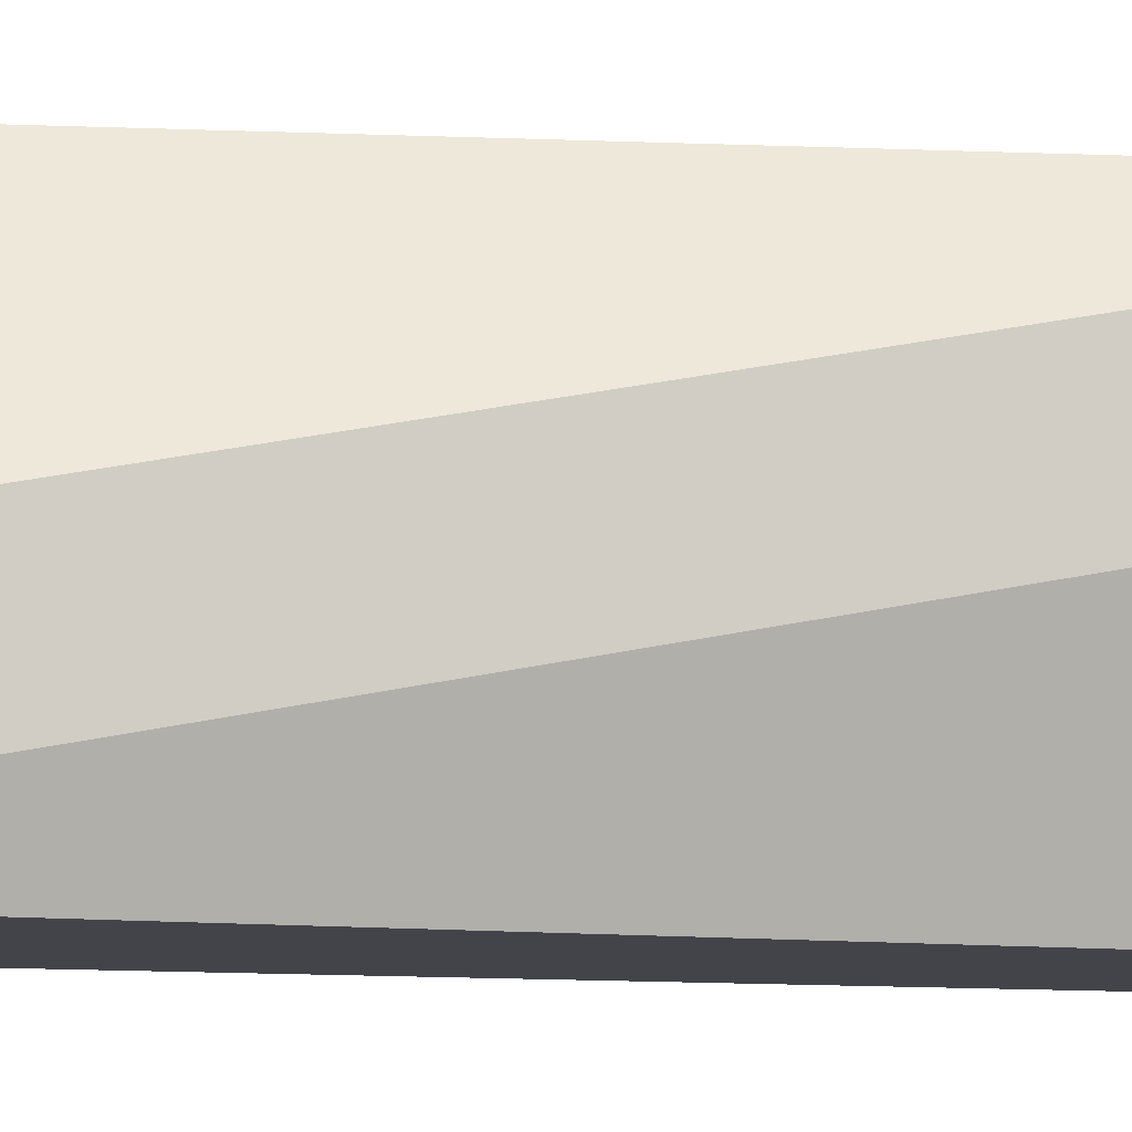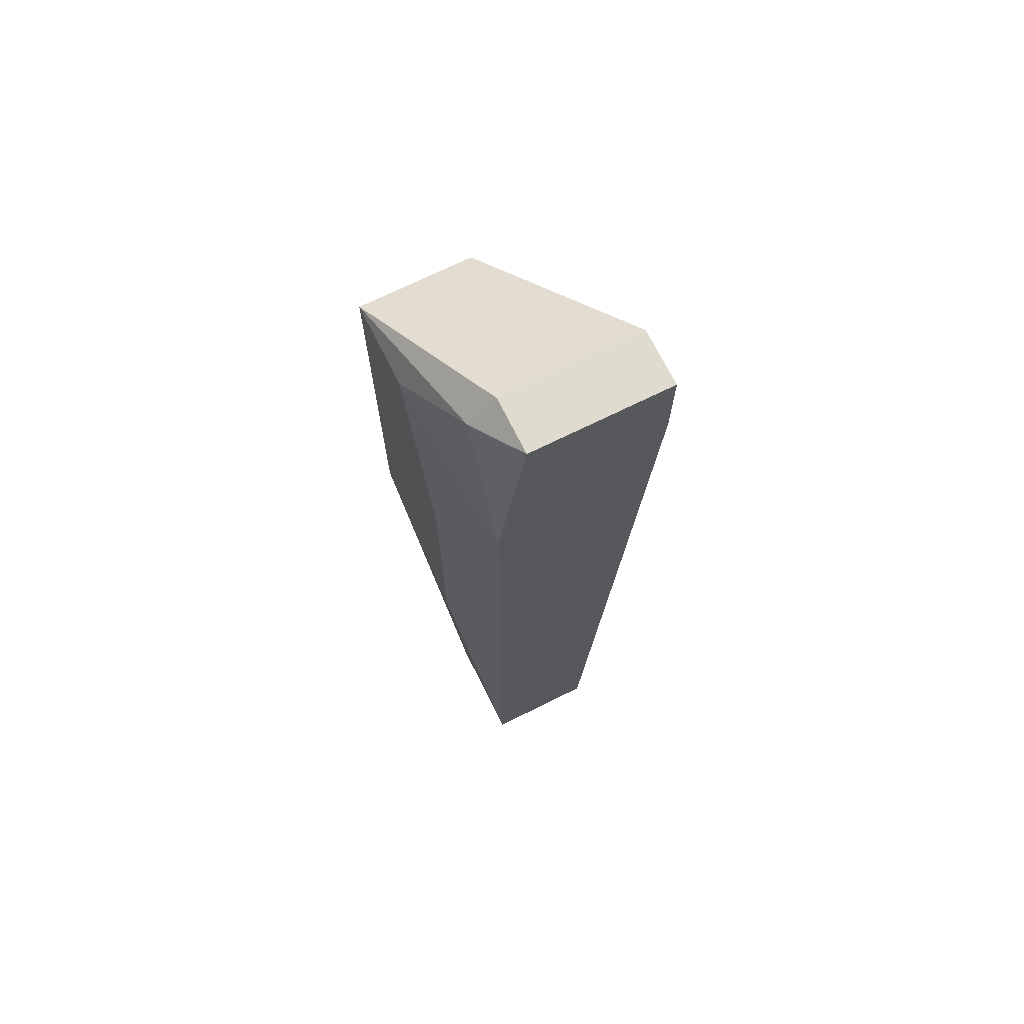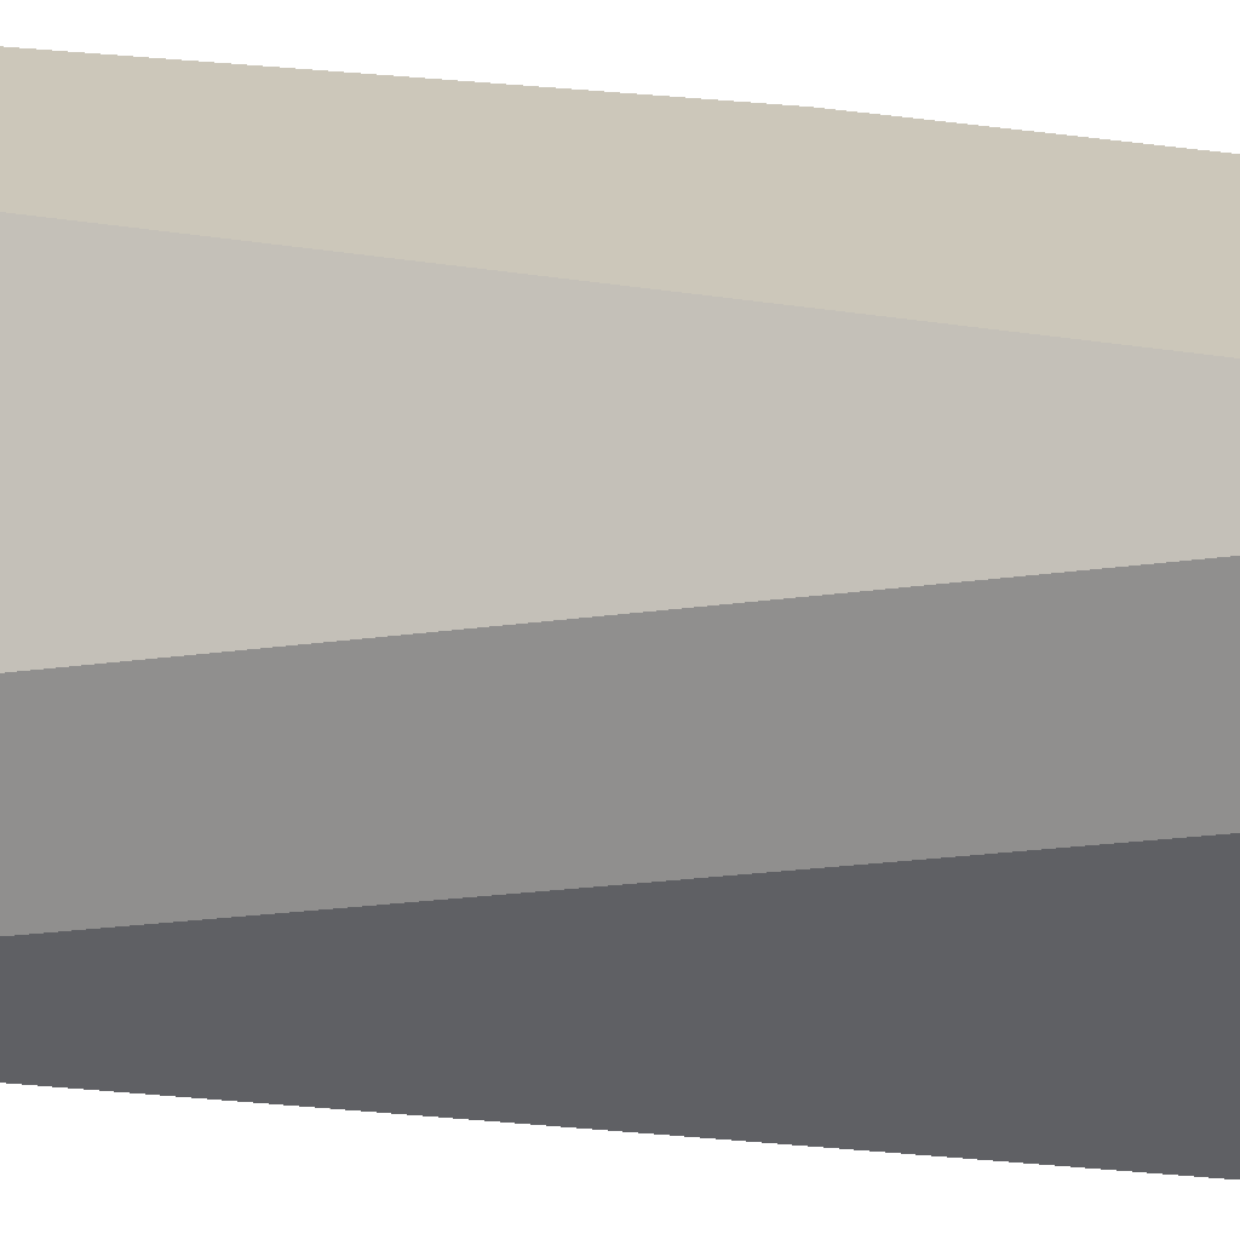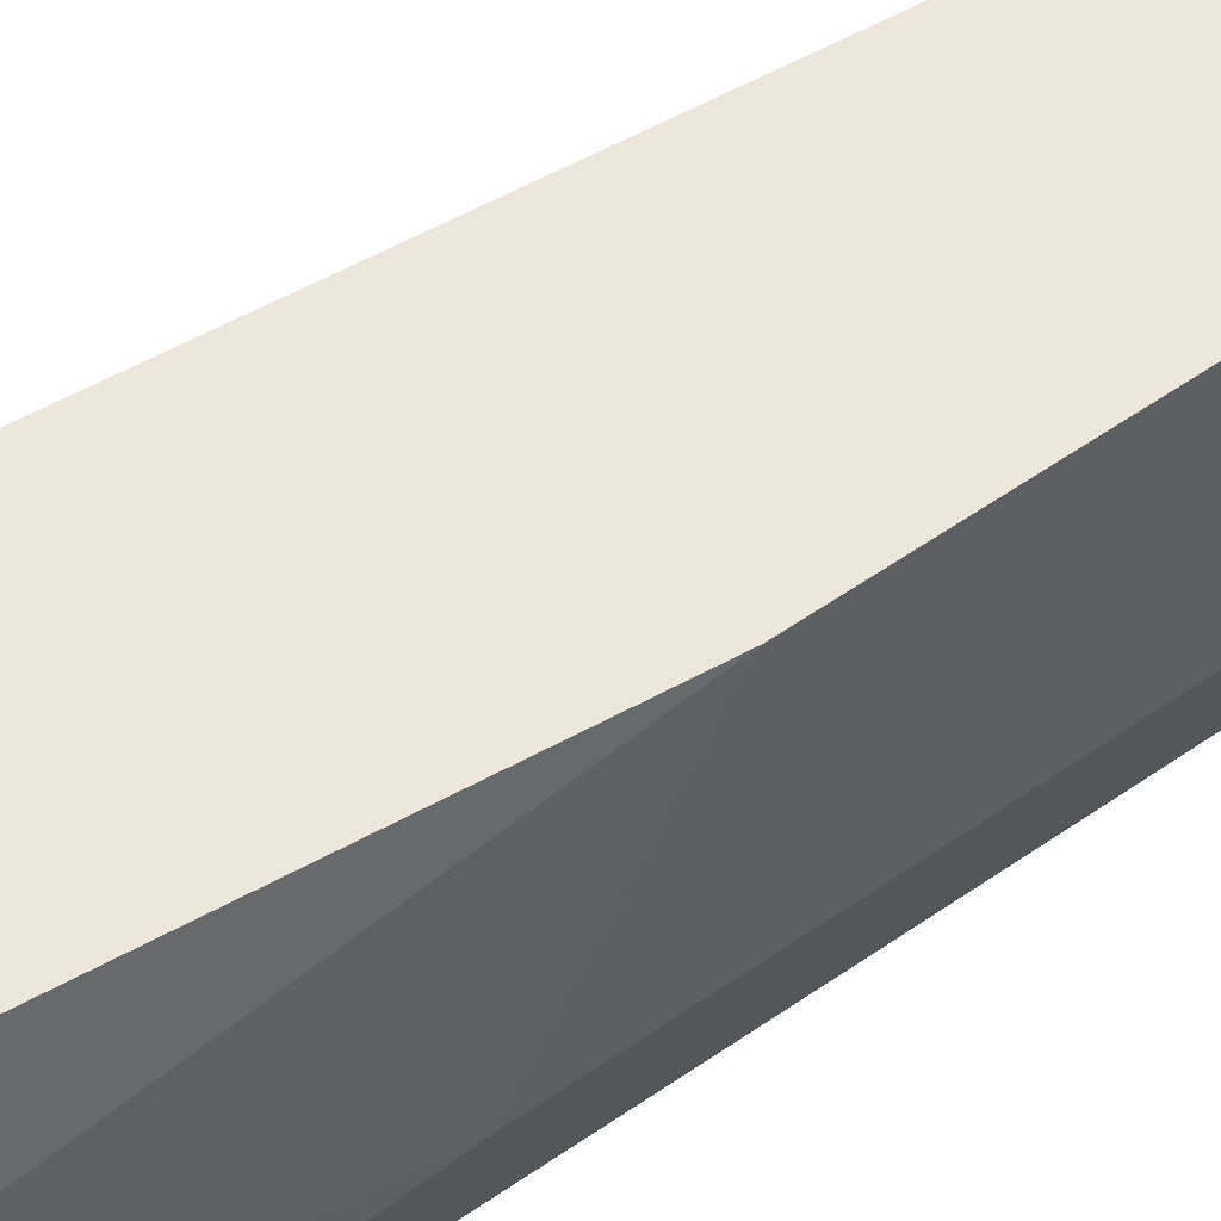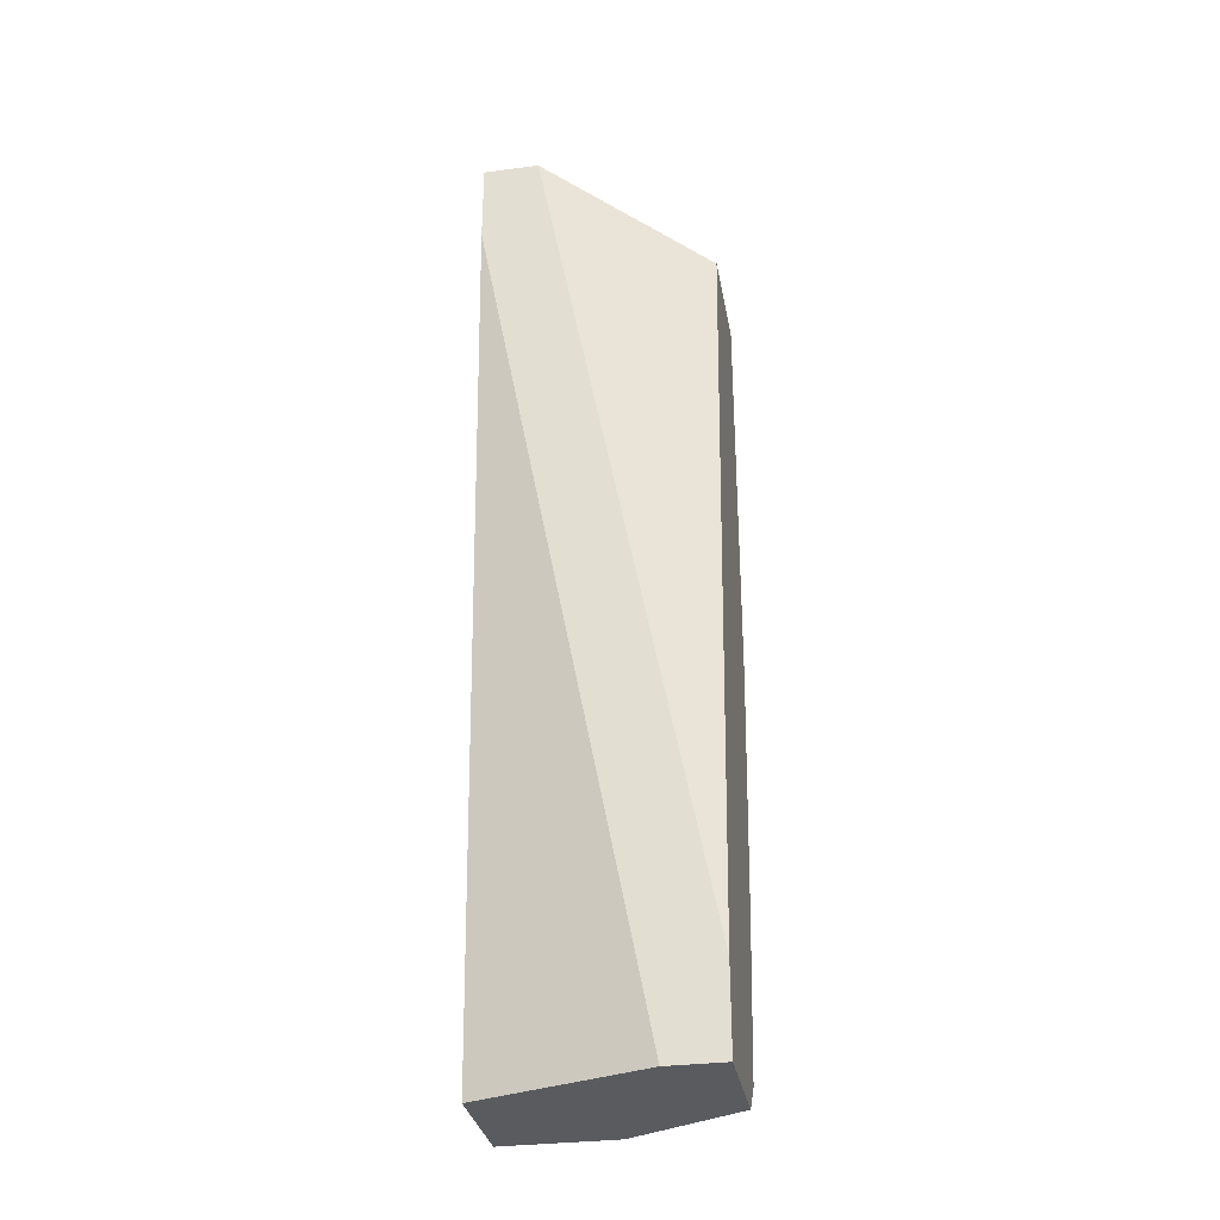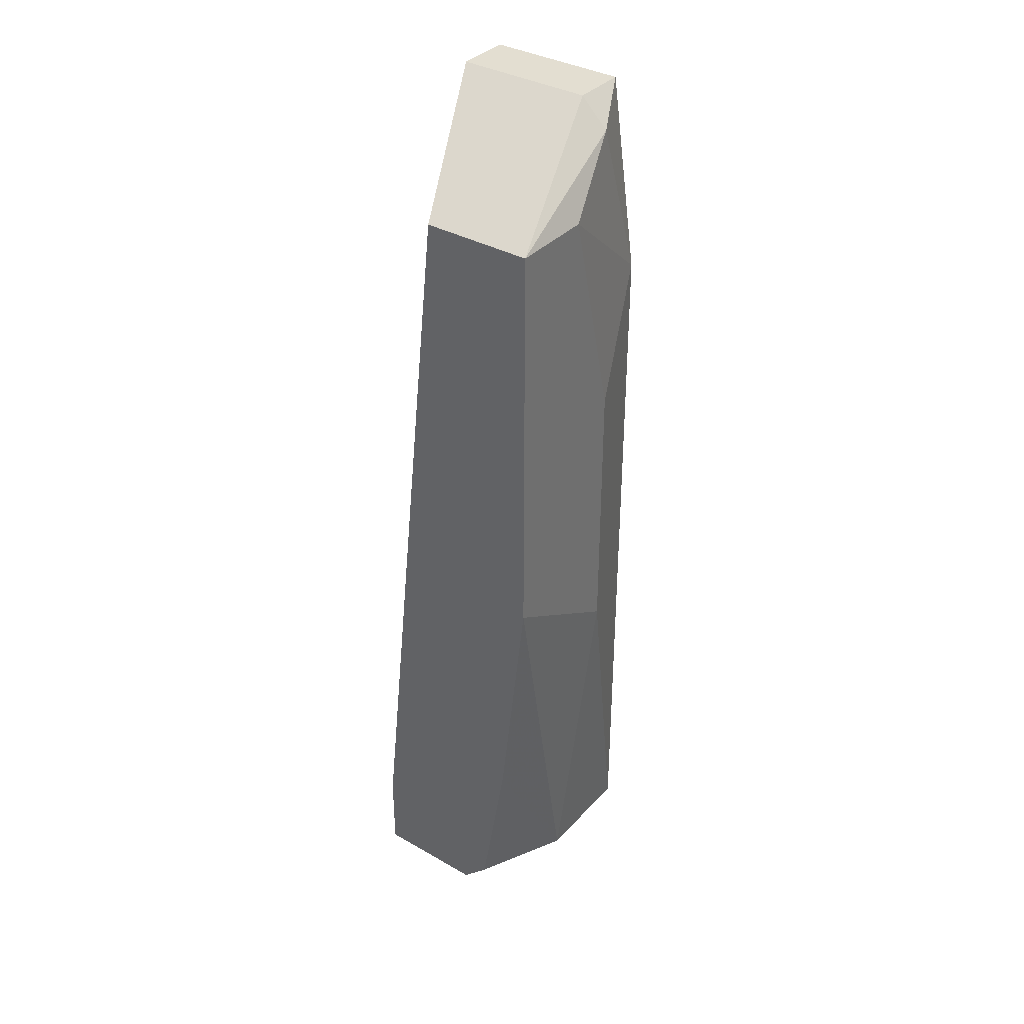
<metadata>
{"format":"obj","ext":"obj","renderer":"f3d","projection":"perspective","resolution":1024,"background":"white","views":[{"elev":-8.4,"azim":76.3,"up":"+Y"},{"elev":70.4,"azim":-26.4,"up":"+Z"},{"elev":21.3,"azim":104.1,"up":"+Y"},{"elev":52.9,"azim":-127.4,"up":"+Y"},{"elev":-32.1,"azim":100.2,"up":"+Z"},{"elev":36.3,"azim":-143.4,"up":"+Z"}]}
</metadata>
<code>
v -0.03437 0.007936 0.06043
v -0.03437 0.019 -0.000453
v -0.03437 0.004247 0.06043
v -0.03069 0.019 0.05489
v -0.03622 0.007936 0.05858
v -0.03622 0.01162 -0.002301
v -0.03622 0.019 0.01062
v -0.03622 0.004247 -0.002301
v -0.03622 0.004247 0.04751
v -0.02515 0.007936 0.06043
v -0.02515 0.01531 -0.002301
v -0.02515 0.019 -0.002301
v -0.02515 0.019 0.003237
v -0.02515 0.004247 0.05489
v -0.02515 0.004247 0.06043
v -0.03806 0.01347 0.05489
v -0.03806 0.019 0.05489
v -0.03806 0.019 0.02723
v -0.03806 0.009781 0.04013
v -0.03806 0.009781 0.02169
v -0.03253 0.019 -0.002301
v -0.02884 0.01531 0.05674
v -0.02884 0.004247 -0.002301
f 6 18 7
f 8 15 3
f 17 12 2
f 8 12 23
f 15 8 23
f 12 17 4
f 17 22 4
f 20 17 18
f 17 2 18
f 15 12 10
f 3 15 10
f 4 22 10
f 20 8 9
f 8 3 9
f 12 15 11
f 23 12 11
f 8 20 6
f 12 8 6
f 20 18 6
f 17 20 16
f 12 4 13
f 10 12 13
f 4 10 13
f 15 23 14
f 11 15 14
f 23 11 14
f 22 17 1
f 10 22 1
f 3 10 1
f 20 9 19
f 16 20 19
f 9 16 19
f 2 12 21
f 12 6 21
f 6 2 21
f 9 3 5
f 17 16 5
f 16 9 5
f 1 17 5
f 3 1 5
f 18 2 7
f 2 6 7

</code>
